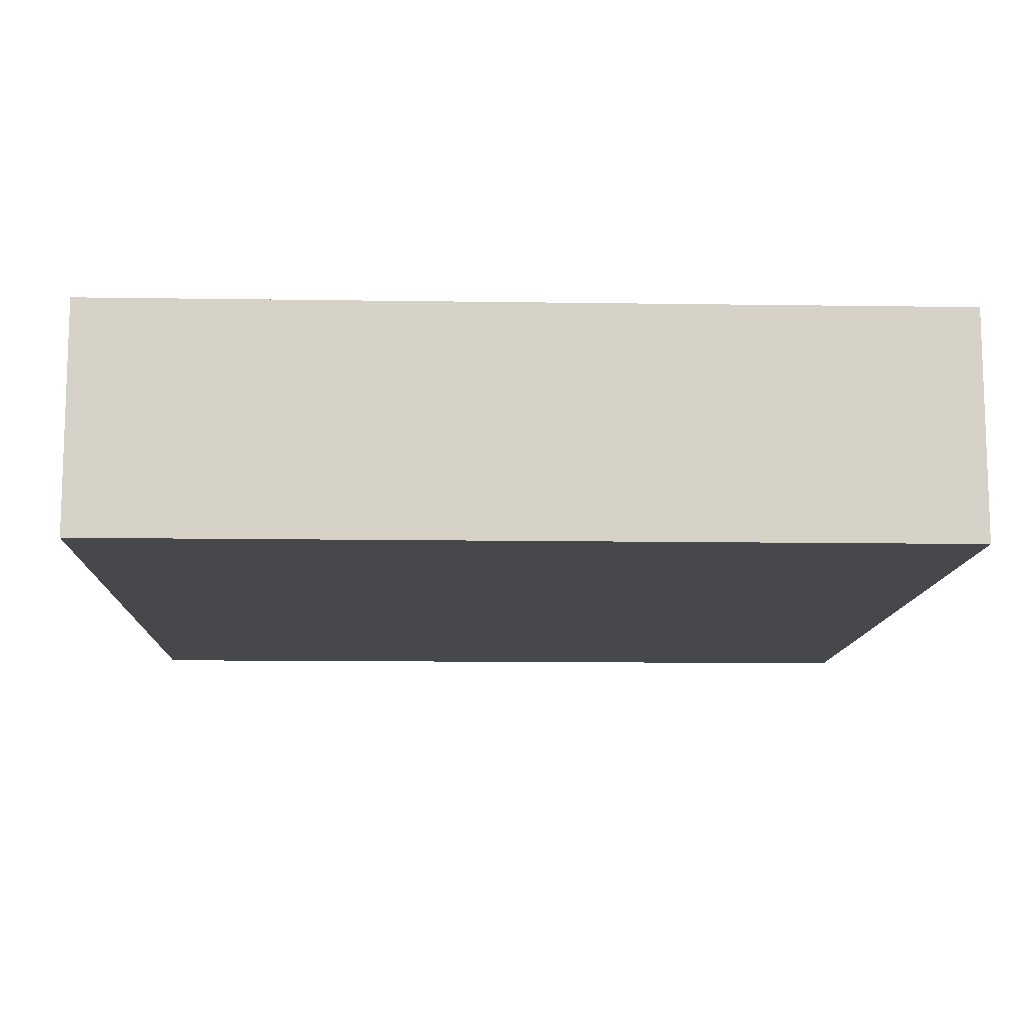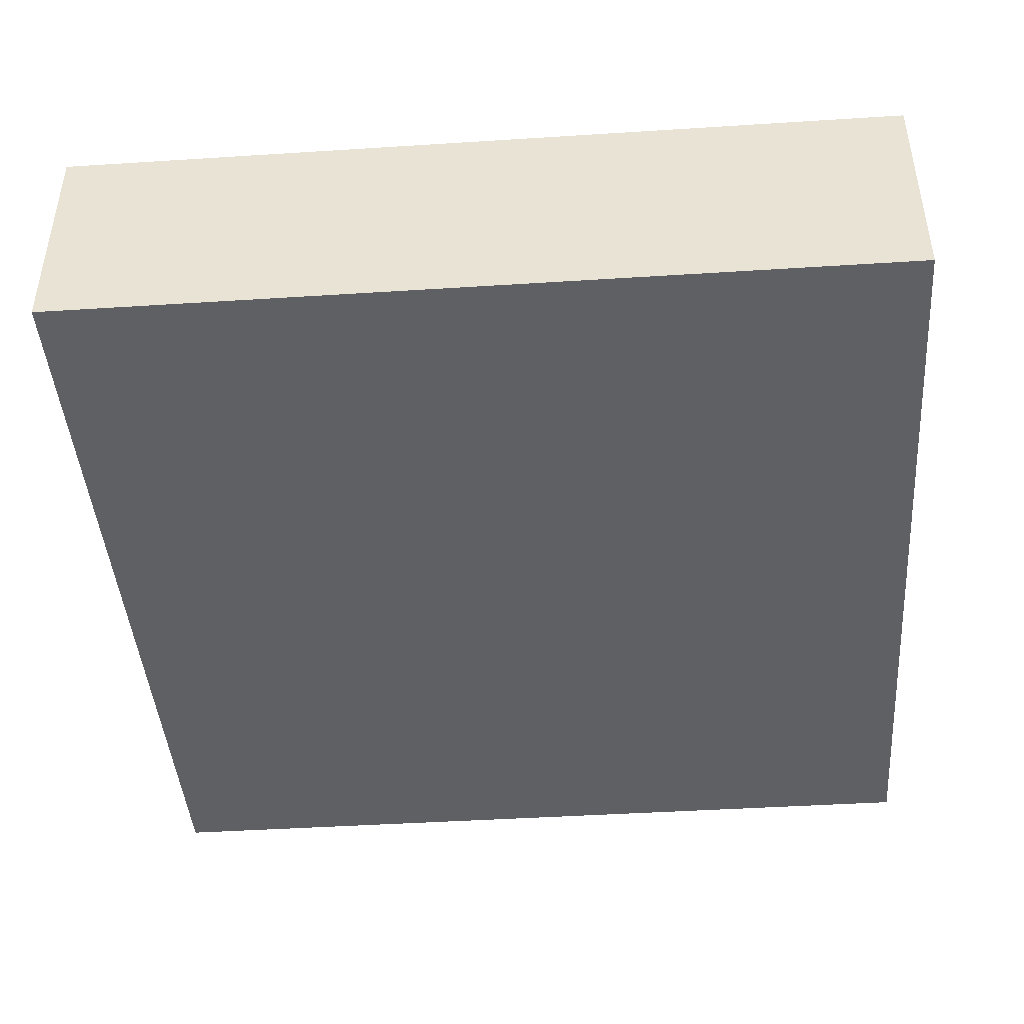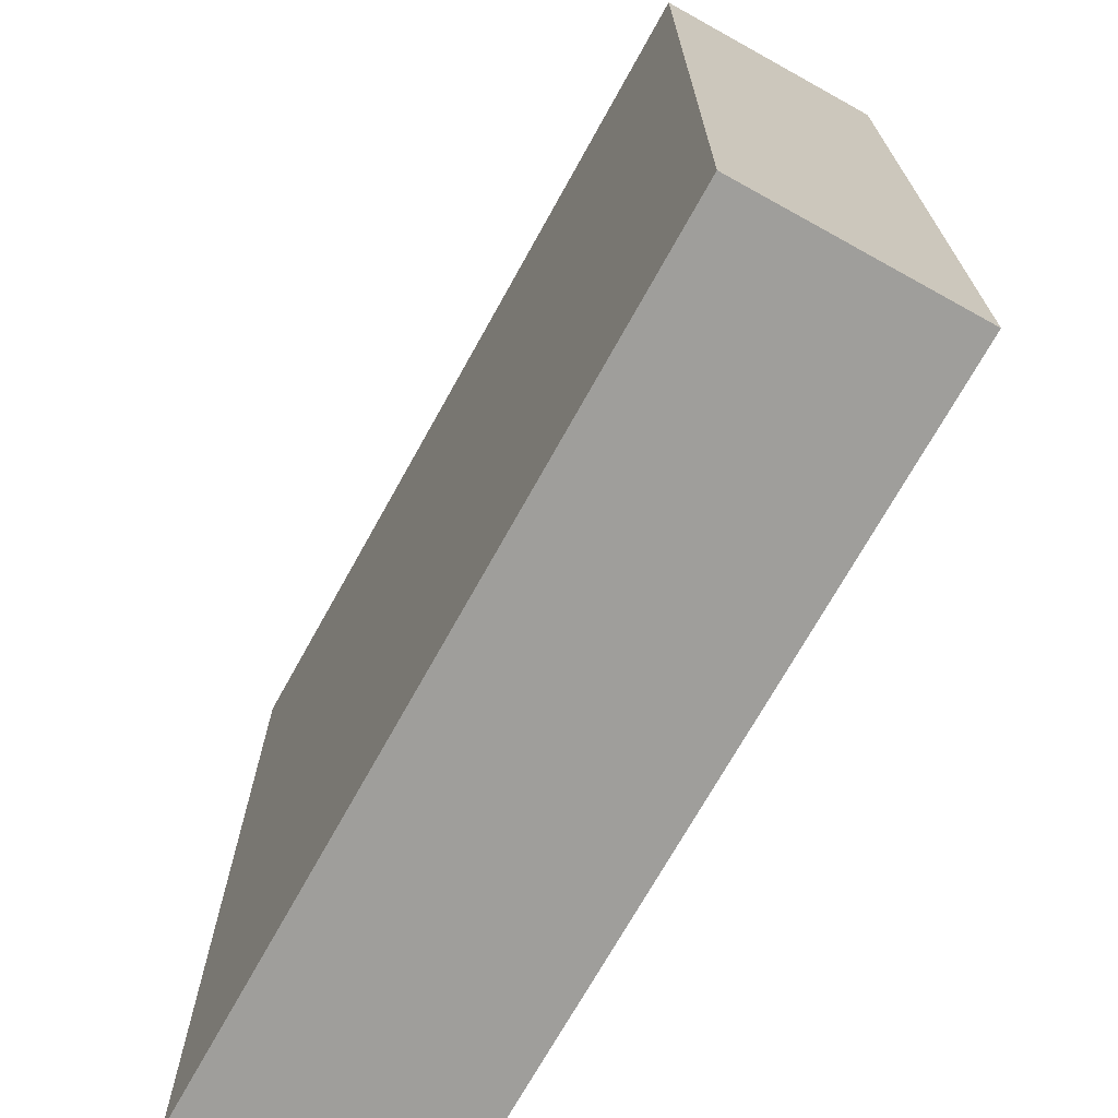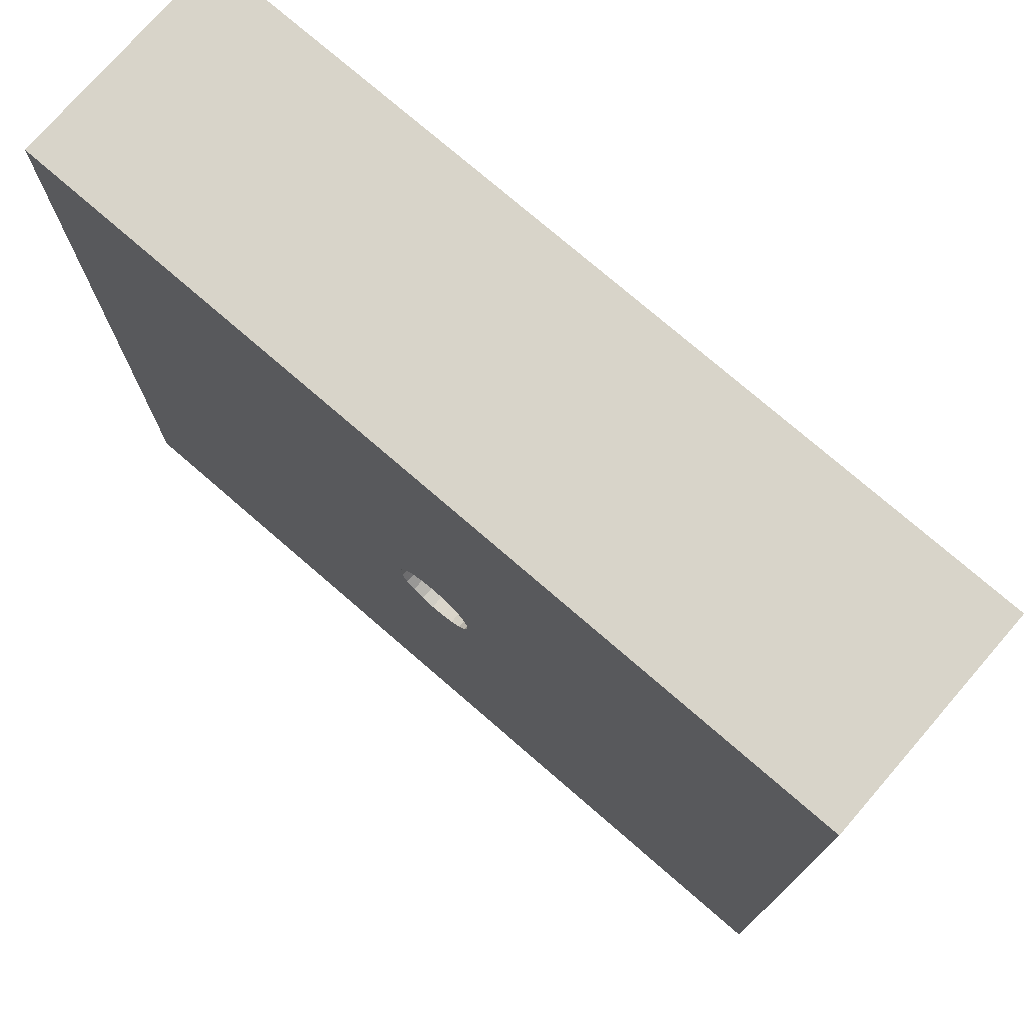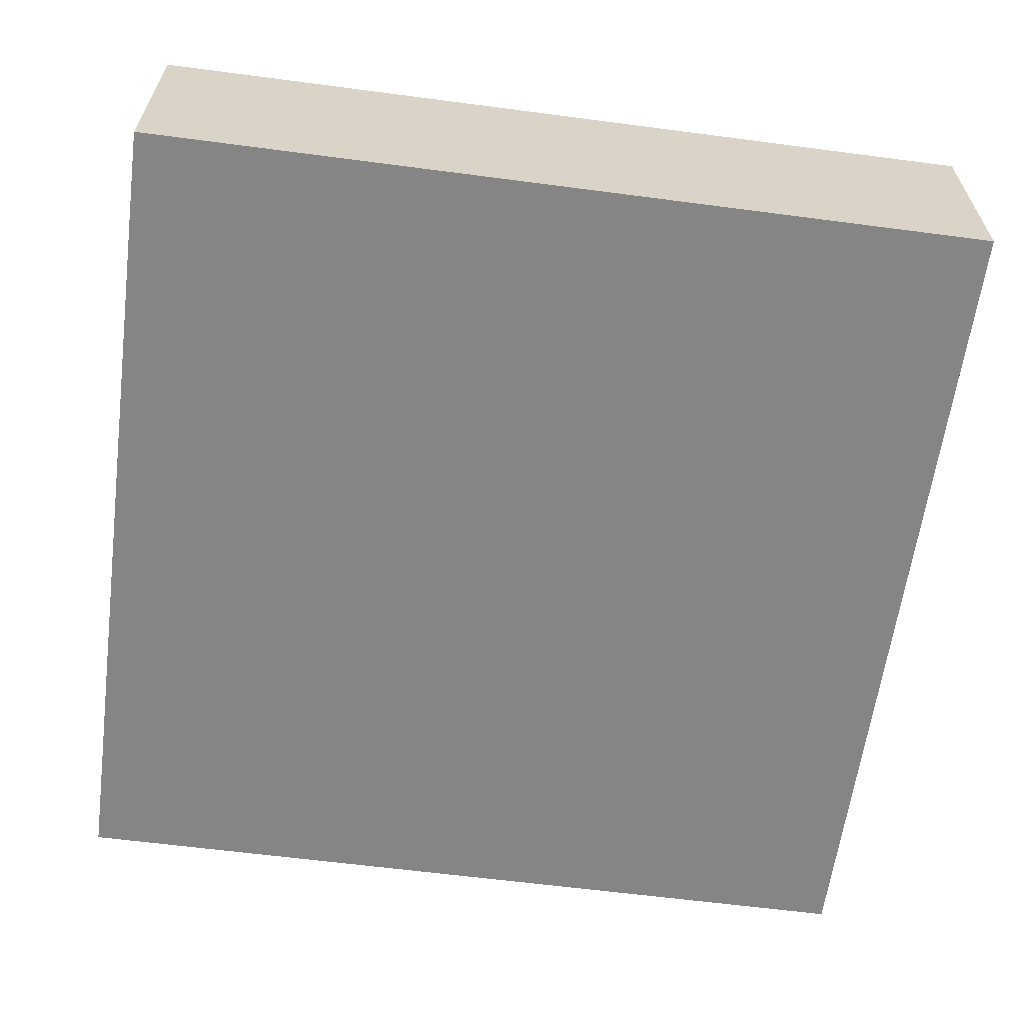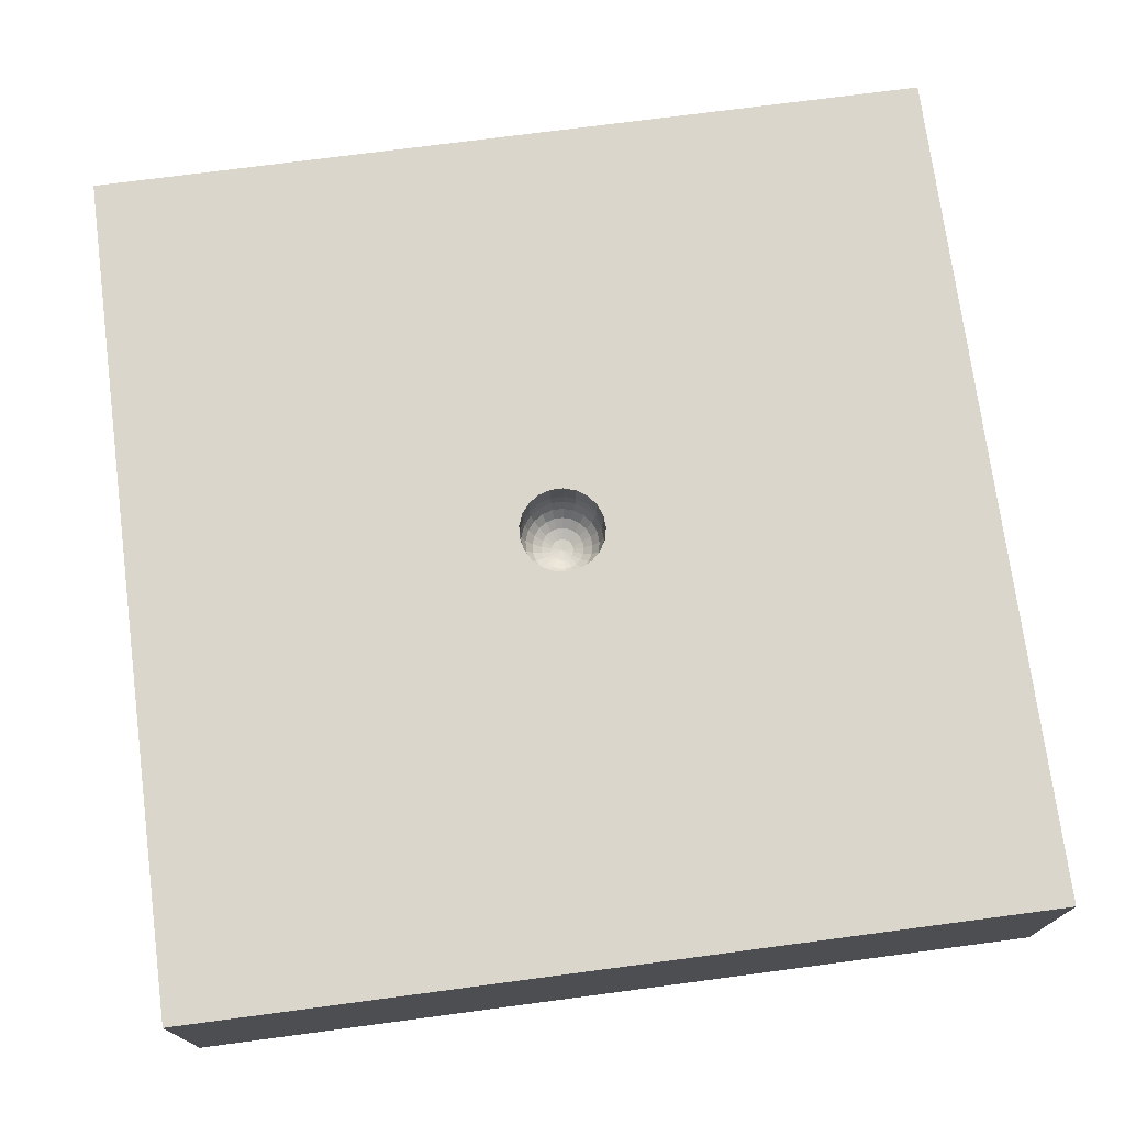
<metadata>
{"format":"obj","ext":"obj","renderer":"f3d","projection":"perspective","resolution":1024,"background":"white","views":[{"elev":-11.5,"azim":-2.1,"up":"+Z"},{"elev":-43.8,"azim":-175.7,"up":"+Z"},{"elev":-70.8,"azim":-119.0,"up":"+Y"},{"elev":75.3,"azim":40.9,"up":"+Y"},{"elev":-61.8,"azim":82.4,"up":"+Z"},{"elev":73.7,"azim":-97.5,"up":"+Z"}]}
</metadata>
<code>
v 1.5 0.06417 0
v 1.5 0.707 0.4
v 1.5 -0.1585 0.8
v -0.15 0 0.8
v -0.06195 -0.04225 0.5751
v -0.1433 -0.04421 0.8
v -0.03208 -0.02187 0.5601
v -0.1239 -0.0845 0.8
v -0.09034 -0.1133 0.6662
v -0.09352 -0.1173 0.8
v -0.08099 -0.1016 0.63
v -0.0548 -0.1396 0.8
v -0.06615 -0.08291 0.5989
v -0.01121 -0.1496 0.8
v -0.04678 -0.05863 0.5751
v 0.03338 -0.1462 0.8
v -0.02421 -0.03035 0.5601
v 0.075 -0.1299 0.8
v -0.05292 -0.1349 0.6662
v 0.11 -0.102 0.8
v -0.04746 -0.1209 0.63
v 0.1351 -0.06508 0.8
v -0.03877 -0.09873 0.5989
v 0.1483 -0.02236 0.8
v 0.3216 0.6665 0.8
v -0.0274 -0.06982 0.5751
v 0.1483 0.02236 0.8
v -0.01418 -0.03614 0.5601
v 0.1351 0.06508 0.8
v -0.01083 -0.1445 0.6662
v 0.11 0.102 0.8
v -0.009694 -0.1295 0.63
v 0.075 0.1299 0.8
v 0.03839 -0.005786 0.5601
v 0.1433 0.02159 0.6662
v 0.1285 0.01935 0.63
v 0.1049 0.0158 0.5989
v 0.07417 0.01117 0.5751
v 0.03839 0.005781 0.5601
v 0.1305 0.06287 0.6662
v 0.117 0.05636 0.63
v 0.09557 0.046 0.5989
v 0.06757 0.03254 0.5751
v 0.03498 0.01684 0.5601
v -0.1221 1.5 0
v 0.1062 0.09855 0.6662
v 0.09523 0.08836 0.63
v 0.07775 0.07214 0.5989
v 0.05497 0.05102 0.5751
v 0.02846 0.02641 0.5601
v 0.07244 0.1255 0.6662
v 0.06495 0.1125 0.63
v 0.05304 0.09185 0.5989
v 0.03749 0.06496 0.5751
v 0.01941 0.03362 0.5601
v 0.03224 0.1413 0.6662
v 0.02891 0.1266 0.63
v 0.0236 0.1034 0.5989
v 0.008638 0.03784 0.5601
v -0.01083 0.1445 0.6662
v -0.009708 0.1295 0.63
v -0.00792 0.1058 0.5989
v -0.005585 0.07479 0.5751
v -0.1385 0.04269 0.6662
v -0.3274 0.4981 0.8
v -0.1241 0.03829 0.63
v -0.5123 -0.3779 0.8
v -0.1014 0.03128 0.5989
v 0.8037 -0.5509 0
v -0.0371 0.01144 0.5601
v 0.2676 -0.5642 0.8
v -1.5 -1.5 0
v 0.6864 -0.2781 0.8
v 1.5 -1.5 0
v 0.5596 0.4547 0
v 1.5 -1.5 0.8
v 0.5687 0.2371 0.8
v -1.5 -1.5 0.8
v -1.5 1.5 0
v -1.5 1.5 0.8
v 1.5 1.5 0
v -0.1474 0.5654 0
v -0.07167 0.02212 0.5751
v 0.01669 0.07312 0.5751
v 1.5 1.5 0.8
v -0.0274 0.06981 0.5751
v -0.1073 0.07319 0.63
v -0.03207 0.02187 0.5601
v -0.06197 0.04224 0.5751
v -0.08763 0.05975 0.5989
v -0.1197 0.08163 0.6662
v -0.0242 0.03035 0.5601
v -0.04677 0.05863 0.5751
v -0.06613 0.08293 0.5989
v -0.081 0.1016 0.63
v -0.09033 0.1133 0.6662
v -0.01418 0.03614 0.5601
v -0.03873 0.09875 0.5989
v -0.2798 -0.2695 0
v -0.04746 0.1209 0.63
v -0.05293 0.1349 0.6662
v -0.002901 0.03871 0.5601
v 0.07416 -0.0112 0.5751
v 0.1049 -0.0158 0.5989
v 0.1285 -0.01936 0.63
v 0.1433 -0.02159 0.6662
v 0.03497 -0.01684 0.5601
v 0.06757 -0.03256 0.5751
v 0.09556 -0.04603 0.5989
v 0.117 -0.05636 0.63
v 0.1305 -0.06287 0.6662
v 0.02846 -0.02641 0.5601
v -0.08765 -0.05974 0.5989
v -0.1073 -0.07318 0.63
v -0.1197 -0.08162 0.6662
v -0.0371 -0.01144 0.5601
v -0.07166 -0.02211 0.5751
v -0.1014 -0.03126 0.5989
v -0.7099 0.6524 0
v -0.1241 -0.03829 0.63
v -0.1385 -0.04271 0.6662
v -0.03882 3.366e-22 0.5601
v -0.07501 5.357e-08 0.5751
v -0.1061 6.598e-23 0.5989
v -0.1299 1.803e-11 0.63
v -0.1449 5.388e-06 0.6662
v -2.028e-73 1.383e-73 0.555
v -0.1433 -0.04421 0.705
v -0.7851 1.5 0.4
v -0.1239 -0.0845 0.705
v -1.5 0.1256 0.8
v -0.09352 -0.1173 0.705
v -1.5 0.773 0.4
v -0.0548 -0.1396 0.705
v 0.03591 -1.5 0.4
v -0.01121 -0.1496 0.705
v 0.3433 -1.5 0
v 0.03338 -0.1462 0.705
v -0.2321 -1.5 0.8
v 0.075 -0.1299 0.705
v -1.5 -0.03122 0
v 0.11 -0.102 0.705
v 0.08386 1.5 0.8
v 0.1351 -0.06508 0.705
v 0.1483 -0.02236 0.705
v 0.1483 0.02236 0.705
v 0.05497 -0.05103 0.5751
v 0.1351 0.06508 0.705
v 0.07774 -0.07216 0.5989
v 0.11 0.102 0.705
v 0.09523 -0.08836 0.63
v 0.075 0.1299 0.705
v 0.1062 -0.09855 0.6662
v 0.03338 0.1462 0.705
v 0.01943 -0.03361 0.5601
v -0.01121 0.1496 0.705
v 0.03748 -0.06497 0.5751
v -0.0548 0.1396 0.705
v 0.05303 -0.09186 0.5989
v -0.09352 0.1173 0.705
v 0.06494 -0.1125 0.63
v -0.1239 0.0845 0.705
v 0.07245 -0.1255 0.6662
v -0.1433 0.04421 0.705
v 0.00864 -0.03784 0.5601
v -0.15 7.516e-15 0.705
v 0.01668 -0.07312 0.5751
v -0.1433 0.04421 0.8
v 0.02359 -0.1034 0.5989
v -0.1239 0.0845 0.8
v 0.02891 -0.1266 0.63
v -0.09352 0.1173 0.8
v 0.03224 -0.1413 0.6662
v -0.0548 0.1396 0.8
v -0.002901 -0.03871 0.5601
v -0.01121 0.1496 0.8
v -0.005617 -0.07479 0.5751
v 0.03338 0.1462 0.8
v -0.007925 -0.1058 0.5989
f 10 67 139
f 82 119 45
f 14 12 71
f 20 73 22
f 73 20 71
f 99 82 75
f 82 45 75
f 25 31 77
f 31 25 33
f 79 45 119
f 99 119 82
f 119 99 141
f 139 135 76
f 78 72 139
f 137 135 72
f 79 133 80
f 80 65 143
f 131 80 133
f 79 129 45
f 129 143 45
f 76 74 3
f 74 1 3
f 76 3 73
f 72 99 137
f 99 75 69
f 65 131 170
f 172 174 65
f 25 65 178
f 176 178 65
f 143 25 85
f 85 77 3
f 29 27 77
f 27 24 77
f 22 73 24
f 18 16 71
f 16 14 71
f 12 10 139
f 78 139 67
f 78 67 131
f 172 65 170
f 6 4 67
f 45 143 81
f 4 168 67
f 81 85 2
f 131 67 168
f 3 2 85
f 143 129 80
f 29 77 31
f 79 80 129
f 72 78 141
f 131 141 78
f 137 76 135
f 8 67 10
f 155 127 165
f 116 122 117
f 5 7 117
f 7 5 17
f 15 17 5
f 15 26 17
f 28 17 26
f 175 28 177
f 155 165 157
f 110 111 105
f 28 127 17
f 33 25 178
f 51 46 152
f 36 35 41
f 123 117 122
f 140 142 163
f 123 122 83
f 41 40 47
f 57 52 56
f 81 75 45
f 51 56 52
f 112 155 147
f 101 96 100
f 81 2 1
f 152 33 154
f 38 43 39
f 77 85 25
f 46 47 40
f 126 166 121
f 89 88 93
f 64 66 91
f 178 154 33
f 143 65 25
f 116 127 122
f 34 127 107
f 102 127 59
f 18 71 20
f 69 137 99
f 97 127 102
f 92 127 97
f 161 163 151
f 175 127 28
f 26 15 23
f 122 127 70
f 30 19 136
f 153 163 142
f 56 154 60
f 162 91 160
f 87 91 66
f 9 115 132
f 150 152 46
f 35 36 106
f 164 162 168
f 60 101 61
f 173 30 138
f 164 64 162
f 32 179 21
f 163 173 140
f 3 77 73
f 138 140 173
f 57 58 52
f 111 153 144
f 46 40 150
f 91 162 64
f 136 138 30
f 83 70 89
f 7 127 116
f 141 133 79
f 125 124 66
f 62 63 58
f 49 50 43
f 142 140 20
f 37 104 36
f 156 60 154
f 106 105 111
f 4 6 166
f 86 97 63
f 40 41 35
f 16 138 14
f 66 64 125
f 107 127 112
f 142 144 153
f 144 22 145
f 27 146 24
f 169 171 159
f 79 119 141
f 145 24 146
f 148 150 40
f 27 148 146
f 29 148 27
f 135 139 72
f 154 56 152
f 74 76 137
f 120 118 125
f 151 153 110
f 44 127 39
f 29 150 148
f 56 60 57
f 128 130 121
f 176 156 178
f 2 3 1
f 10 132 8
f 128 166 6
f 24 73 77
f 134 12 136
f 31 150 29
f 90 68 89
f 154 178 156
f 10 12 132
f 126 125 64
f 172 160 174
f 170 168 162
f 5 117 113
f 61 57 60
f 18 20 140
f 146 148 35
f 102 59 63
f 95 94 100
f 164 166 64
f 13 23 15
f 19 9 134
f 174 160 158
f 61 98 62
f 39 127 34
f 32 169 179
f 85 81 143
f 33 152 31
f 156 176 158
f 14 136 12
f 98 94 86
f 74 69 1
f 44 39 43
f 172 170 160
f 61 62 57
f 150 31 152
f 19 30 21
f 93 86 94
f 168 170 131
f 174 176 65
f 50 127 44
f 174 158 176
f 134 132 12
f 20 22 142
f 19 21 9
f 124 118 123
f 42 48 43
f 140 138 18
f 130 8 132
f 133 141 131
f 105 106 36
f 177 167 175
f 47 46 52
f 16 18 138
f 37 38 104
f 35 106 146
f 54 84 55
f 70 127 88
f 72 141 99
f 165 175 167
f 136 14 138
f 23 21 179
f 66 124 68
f 81 1 75
f 8 6 67
f 88 127 92
f 101 158 96
f 132 134 9
f 76 71 139
f 51 152 56
f 60 156 101
f 100 61 101
f 87 95 91
f 105 36 104
f 111 110 153
f 110 109 151
f 74 137 69
f 124 123 68
f 153 151 163
f 166 164 4
f 11 23 13
f 171 173 161
f 40 35 148
f 44 43 50
f 11 13 114
f 144 145 111
f 86 93 97
f 139 71 12
f 26 177 28
f 163 161 173
f 128 6 130
f 165 127 175
f 114 13 113
f 126 64 166
f 92 97 93
f 96 160 91
f 171 32 173
f 24 145 22
f 89 93 90
f 30 173 32
f 32 21 30
f 11 9 21
f 9 11 115
f 48 53 49
f 115 11 114
f 115 114 121
f 121 114 120
f 126 121 125
f 149 147 159
f 88 89 70
f 120 125 121
f 80 131 65
f 160 96 158
f 66 68 87
f 104 103 109
f 87 68 90
f 17 127 7
f 87 90 95
f 96 91 95
f 8 130 6
f 95 90 94
f 168 4 164
f 149 108 147
f 95 100 96
f 104 38 103
f 100 94 98
f 71 76 73
f 100 98 61
f 112 127 155
f 57 62 58
f 116 117 7
f 59 127 55
f 169 167 179
f 159 147 157
f 52 58 53
f 52 53 47
f 47 53 48
f 134 136 19
f 41 48 42
f 144 142 22
f 113 15 5
f 41 42 36
f 179 177 23
f 36 42 37
f 105 104 110
f 110 104 109
f 147 108 112
f 118 113 117
f 151 109 149
f 151 149 161
f 159 161 149
f 102 63 97
f 161 159 171
f 171 169 32
f 158 101 156
f 21 23 11
f 118 120 113
f 51 52 46
f 47 48 41
f 125 118 124
f 55 127 50
f 83 89 68
f 162 160 170
f 94 90 93
f 98 86 62
f 63 62 86
f 84 58 63
f 55 50 54
f 53 58 54
f 84 54 58
f 54 49 53
f 49 43 48
f 43 38 42
f 37 42 38
f 109 103 108
f 1 69 75
f 109 108 149
f 106 111 145
f 70 83 122
f 167 157 165
f 167 169 157
f 159 157 169
f 177 179 167
f 68 123 83
f 26 23 177
f 115 121 130
f 13 15 113
f 117 123 118
f 145 146 106
f 92 93 88
f 128 121 166
f 84 63 59
f 59 55 84
f 49 54 50
f 39 34 38
f 114 113 120
f 103 38 34
f 108 103 107
f 130 132 115
f 34 107 103
f 107 112 108
f 157 147 155

</code>
